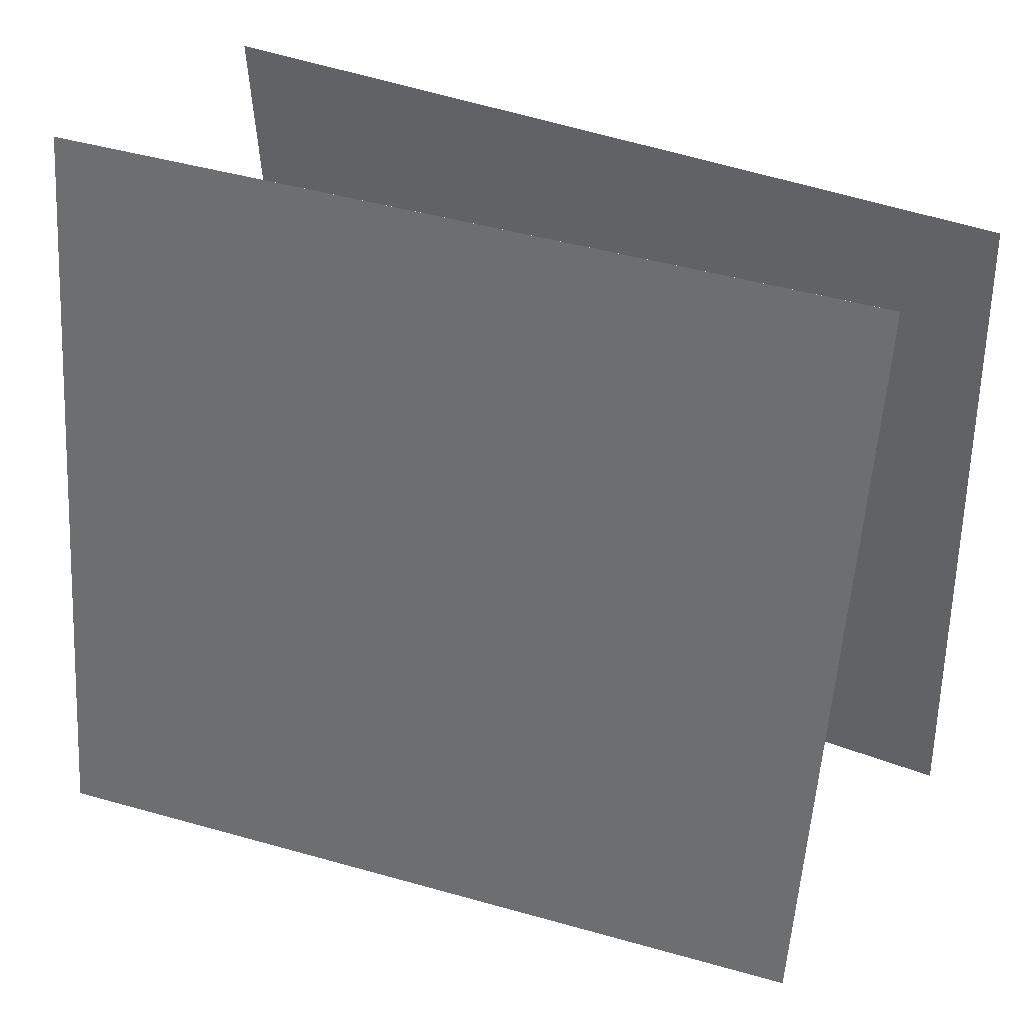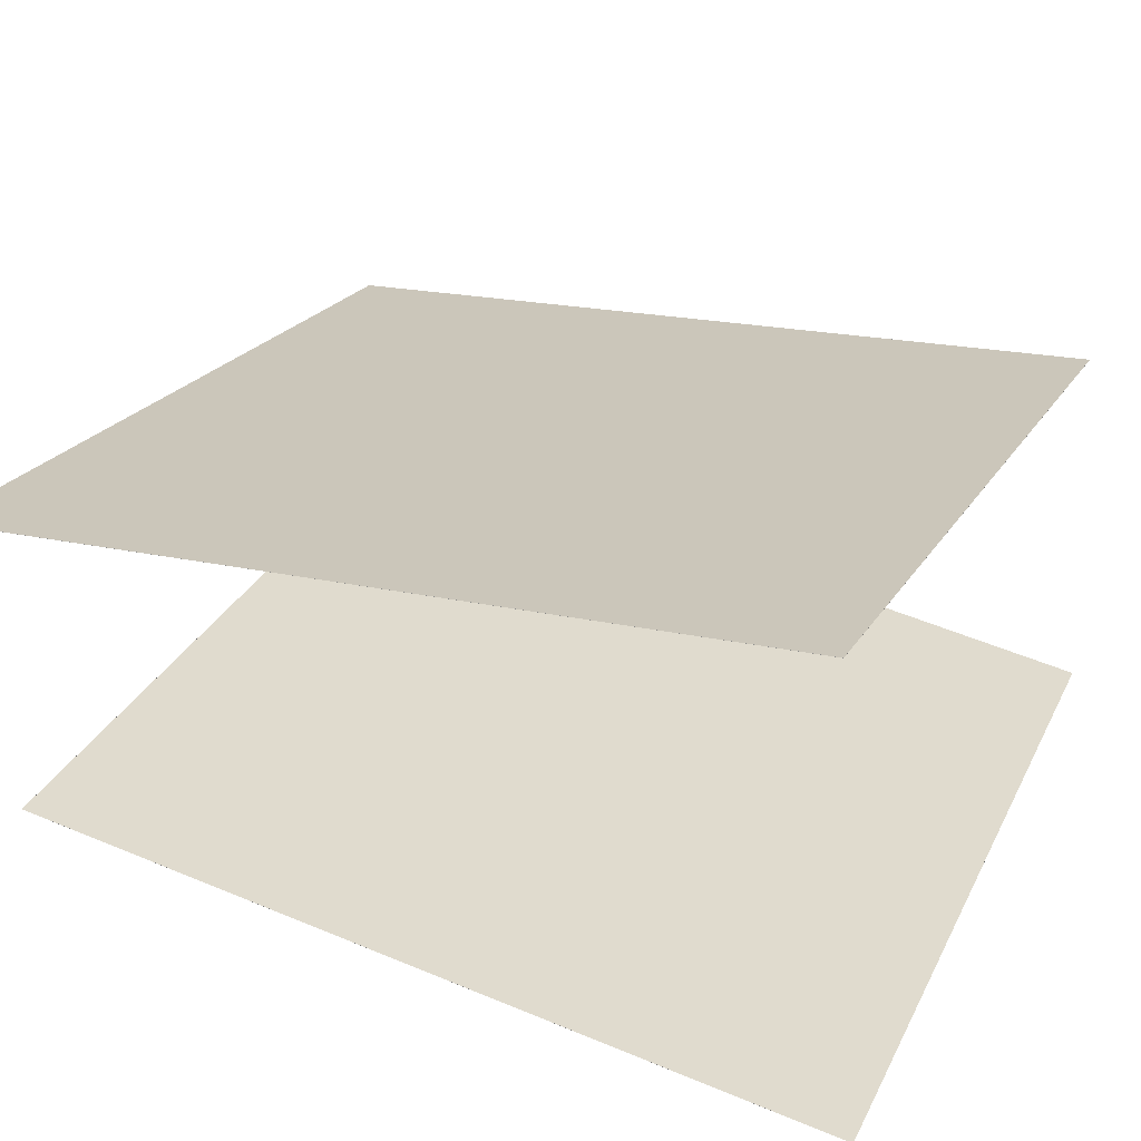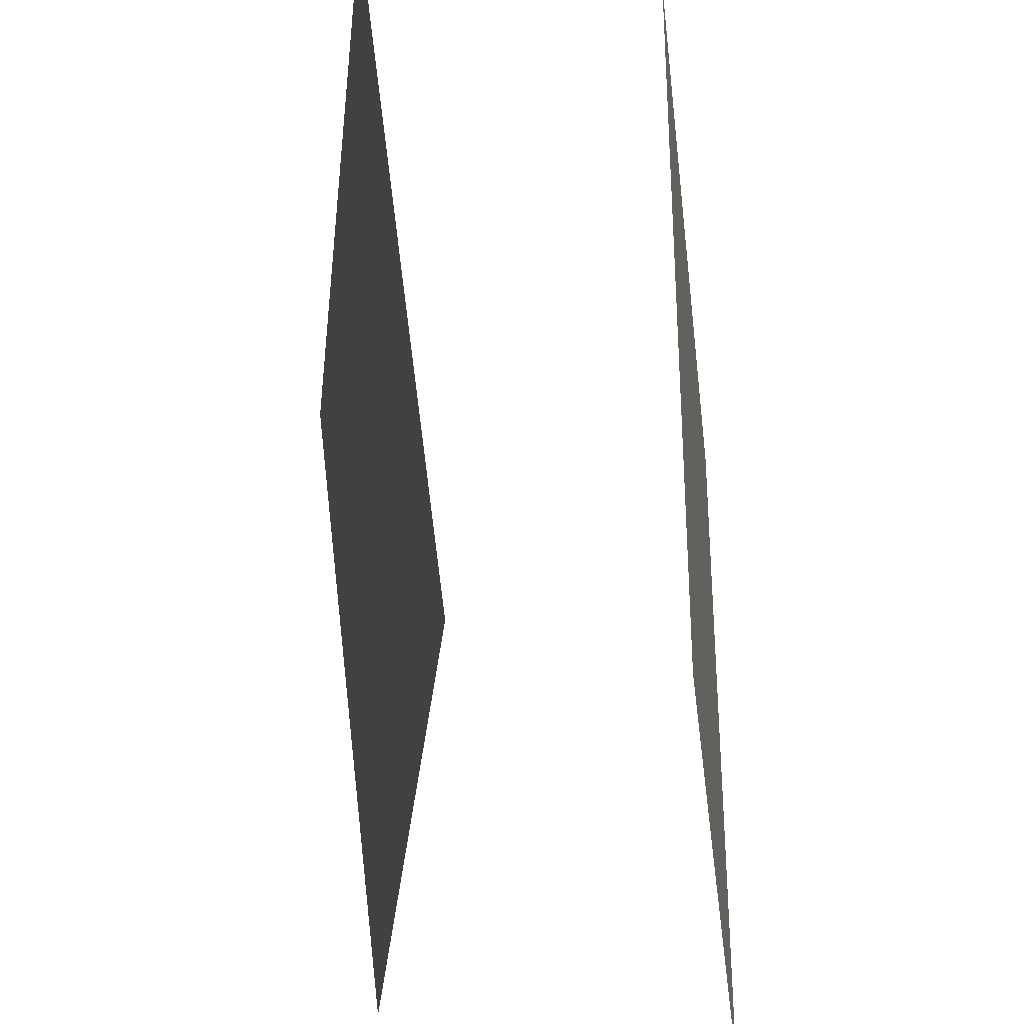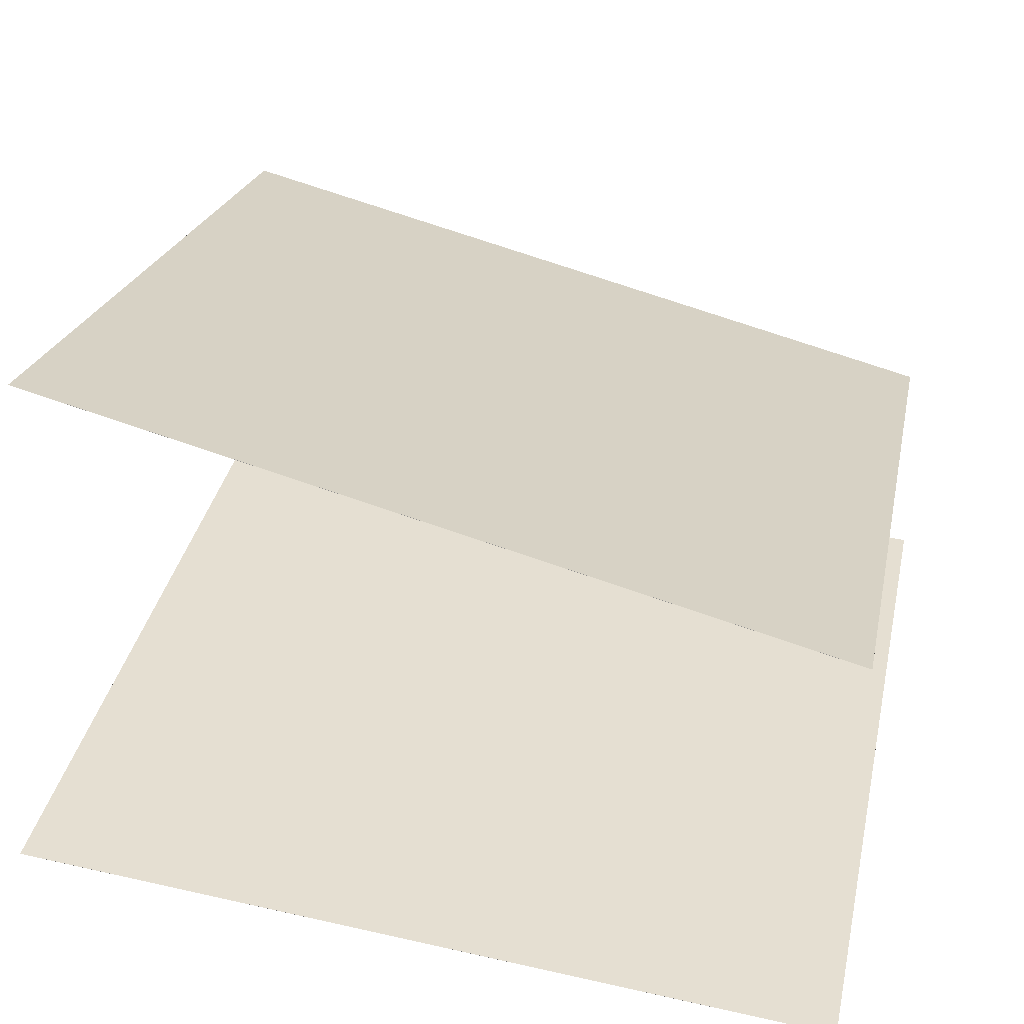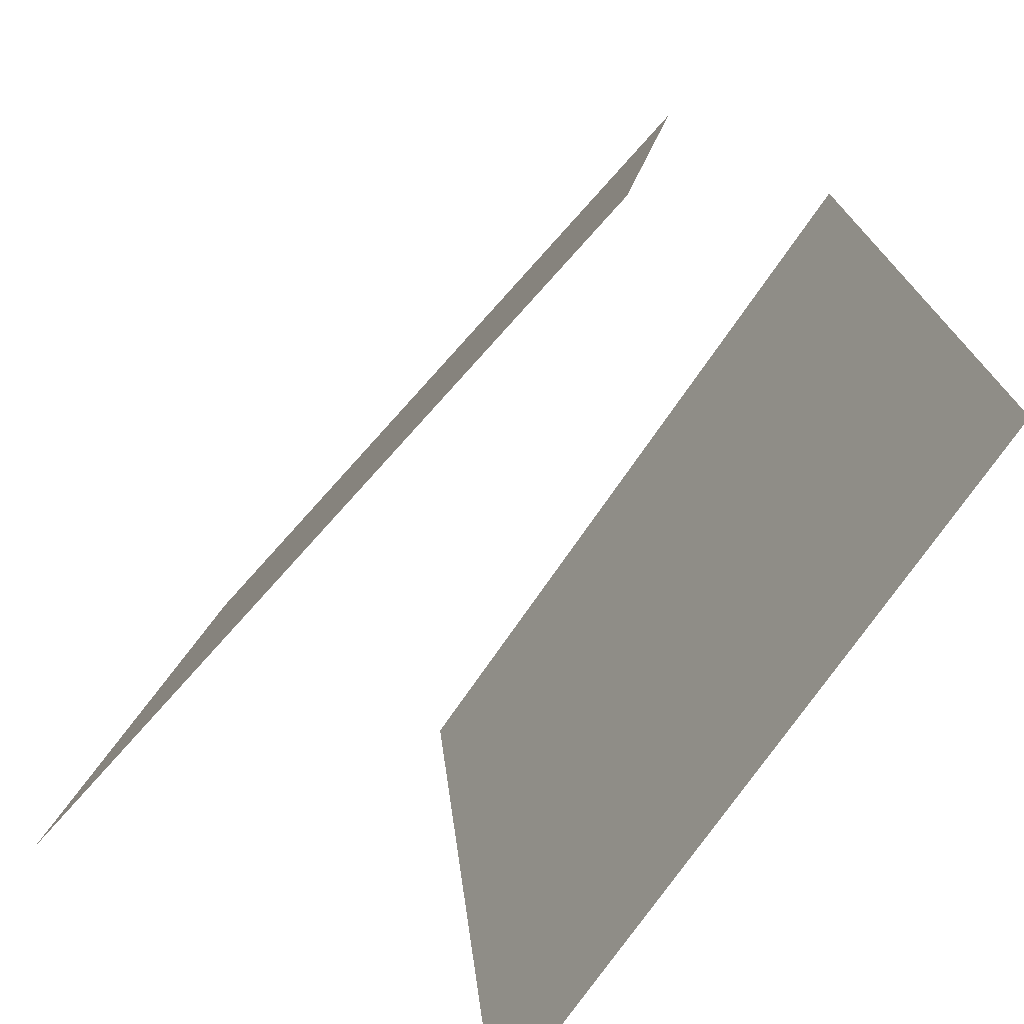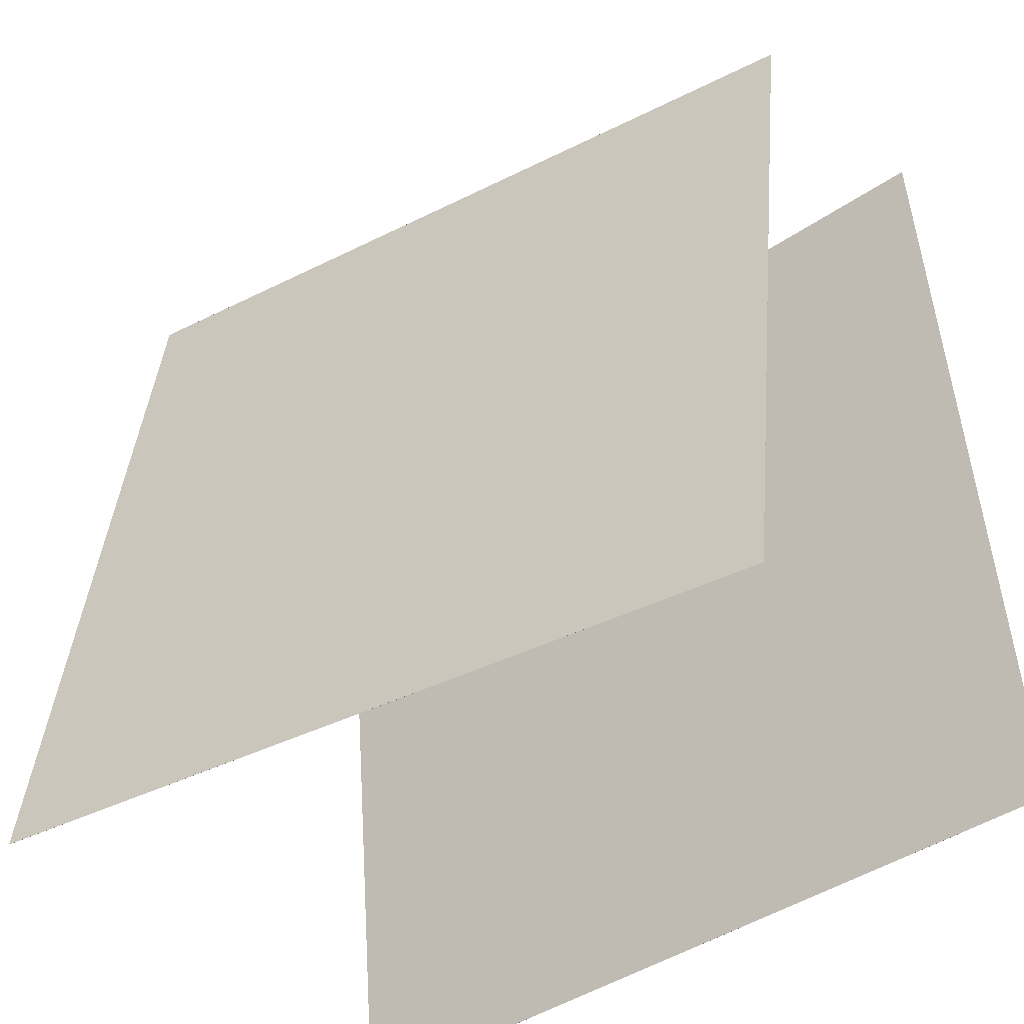
<metadata>
{"format":"obj","ext":"obj","renderer":"f3d","projection":"perspective","resolution":1024,"background":"white","views":[{"elev":39.0,"azim":31.8,"up":"+Y"},{"elev":36.6,"azim":-68.3,"up":"+Z"},{"elev":54.1,"azim":96.8,"up":"+Y"},{"elev":28.7,"azim":10.7,"up":"+Z"},{"elev":-73.4,"azim":62.3,"up":"+Y"},{"elev":-44.3,"azim":45.4,"up":"+Y"}]}
</metadata>
<code>
v 0.5001 0.511 -0.04514
v 0.5 0.511 -0.04523
v -0.4665 0.5452 0.1911
v -0.4666 0.5452 0.191
v 0.4929 -0.4733 0.06782
v 0.4928 -0.4733 0.06773
v -0.4737 -0.4391 0.3041
v -0.4738 -0.4392 0.304
f 1.0 7.0 5.0
f 1.0 3.0 7.0
f 1.0 4.0 3.0
f 1.0 2.0 4.0
f 3.0 8.0 7.0
f 3.0 4.0 8.0
f 5.0 7.0 8.0
f 5.0 8.0 6.0
f 1.0 5.0 6.0
f 1.0 6.0 2.0
f 2.0 6.0 8.0
f 2.0 8.0 4.0
v 0.4878 -0.5071 -0.4114
v -0.5003 -0.4957 -0.298
v 0.5124 0.4775 -0.2966
v -0.4757 0.4889 -0.1833
v 0.4878 -0.5071 -0.4113
v -0.5003 -0.4957 -0.2979
v 0.5124 0.4775 -0.2966
v -0.4757 0.4889 -0.1832
f 9.0 15.0 13.0
f 9.0 11.0 15.0
f 9.0 12.0 11.0
f 9.0 10.0 12.0
f 11.0 16.0 15.0
f 11.0 12.0 16.0
f 13.0 15.0 16.0
f 13.0 16.0 14.0
f 9.0 13.0 14.0
f 9.0 14.0 10.0
f 10.0 14.0 16.0
f 10.0 16.0 12.0

</code>
